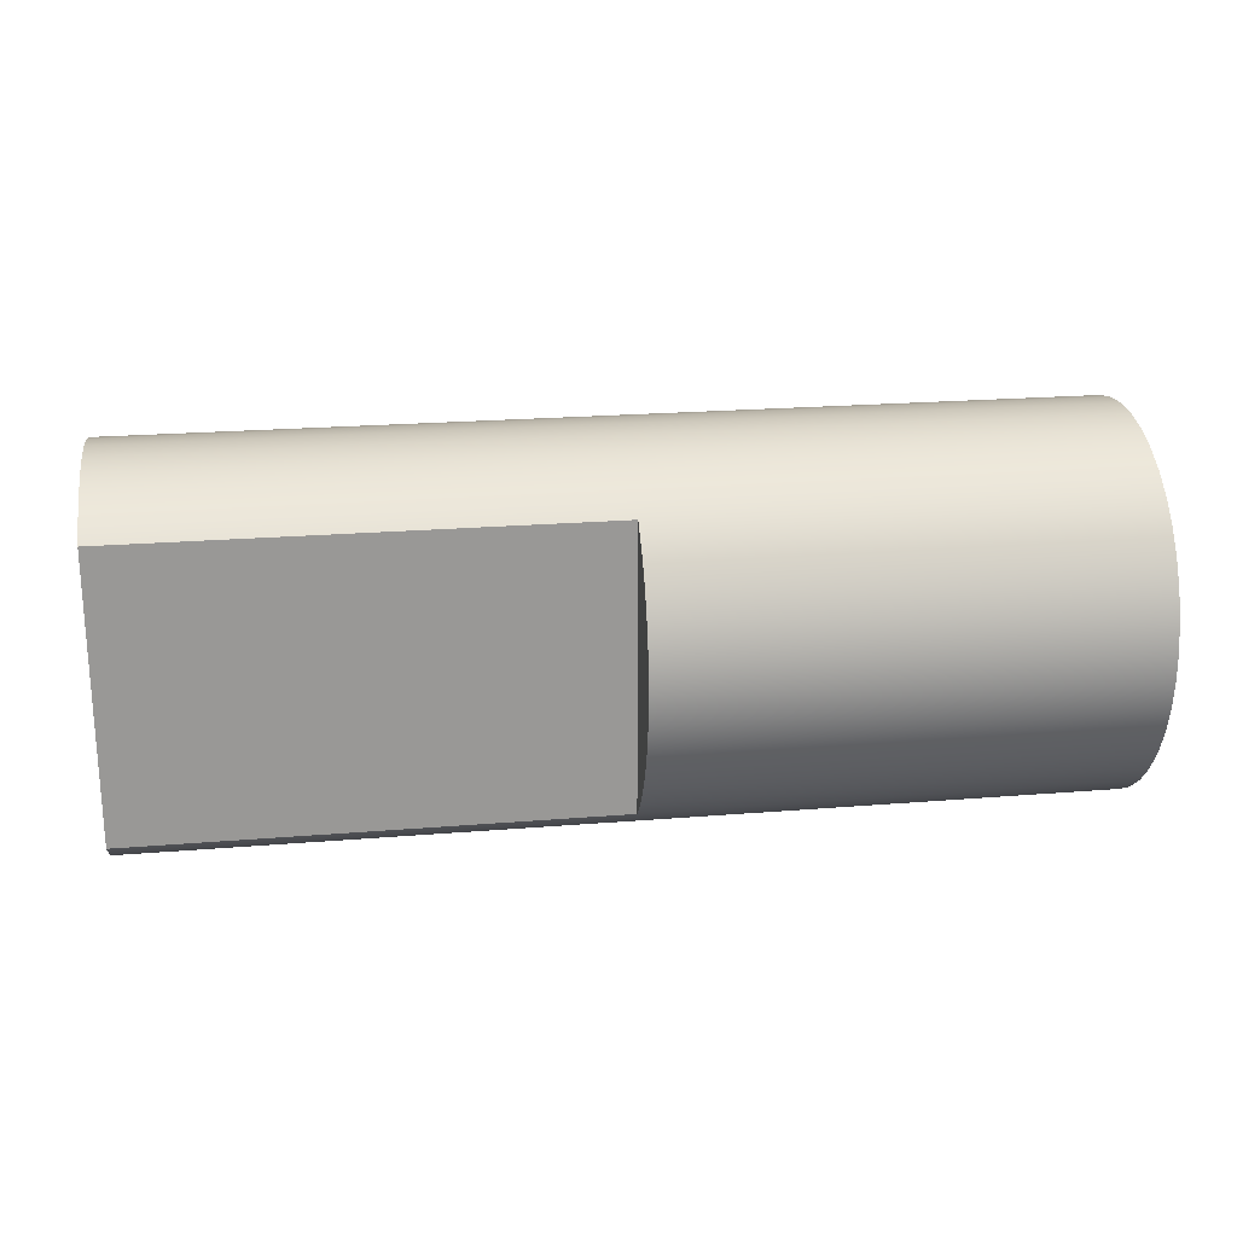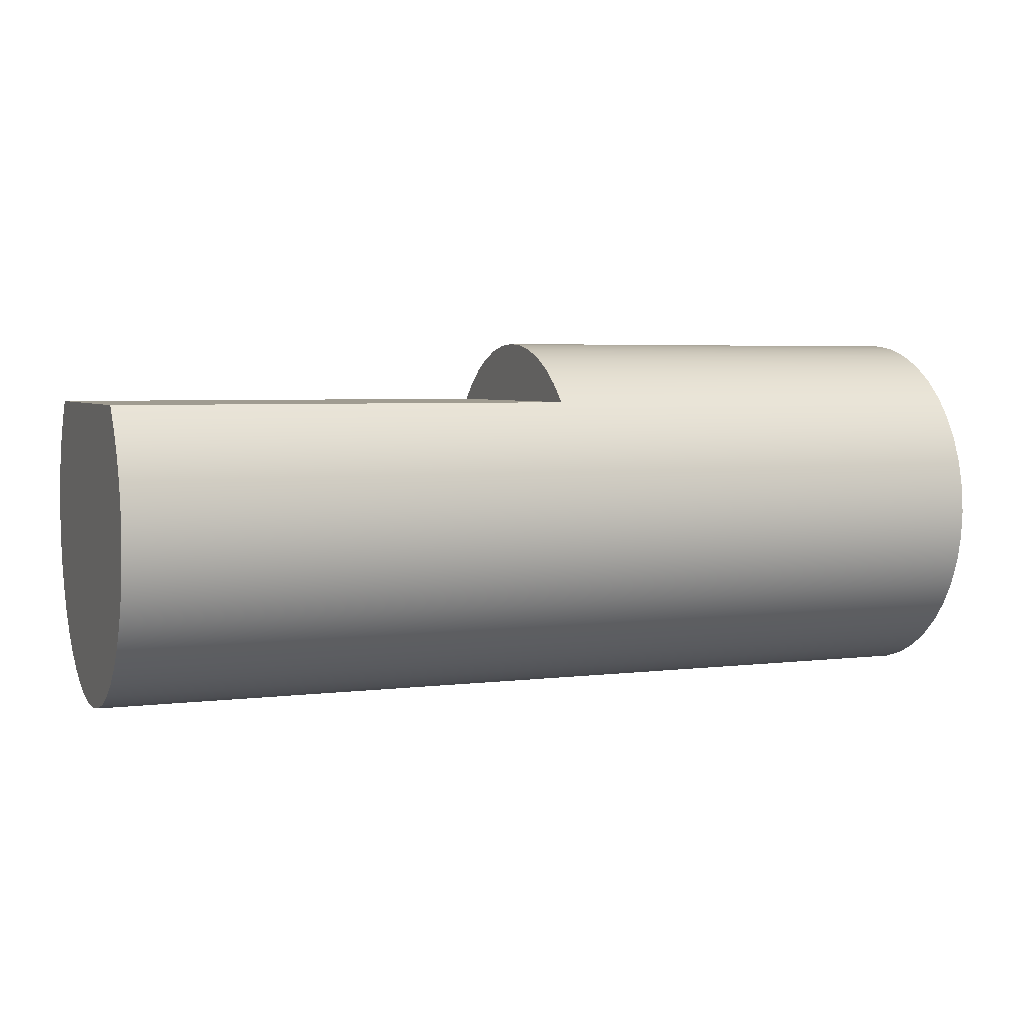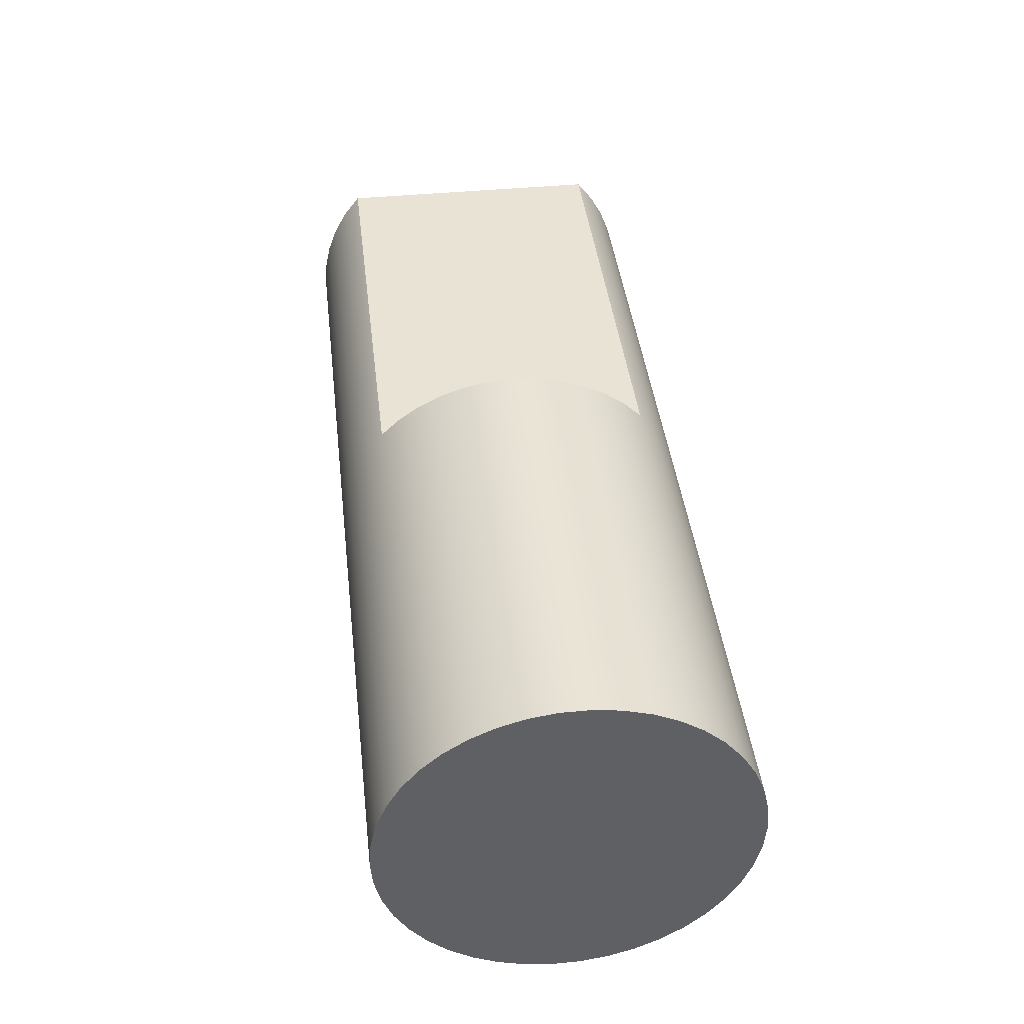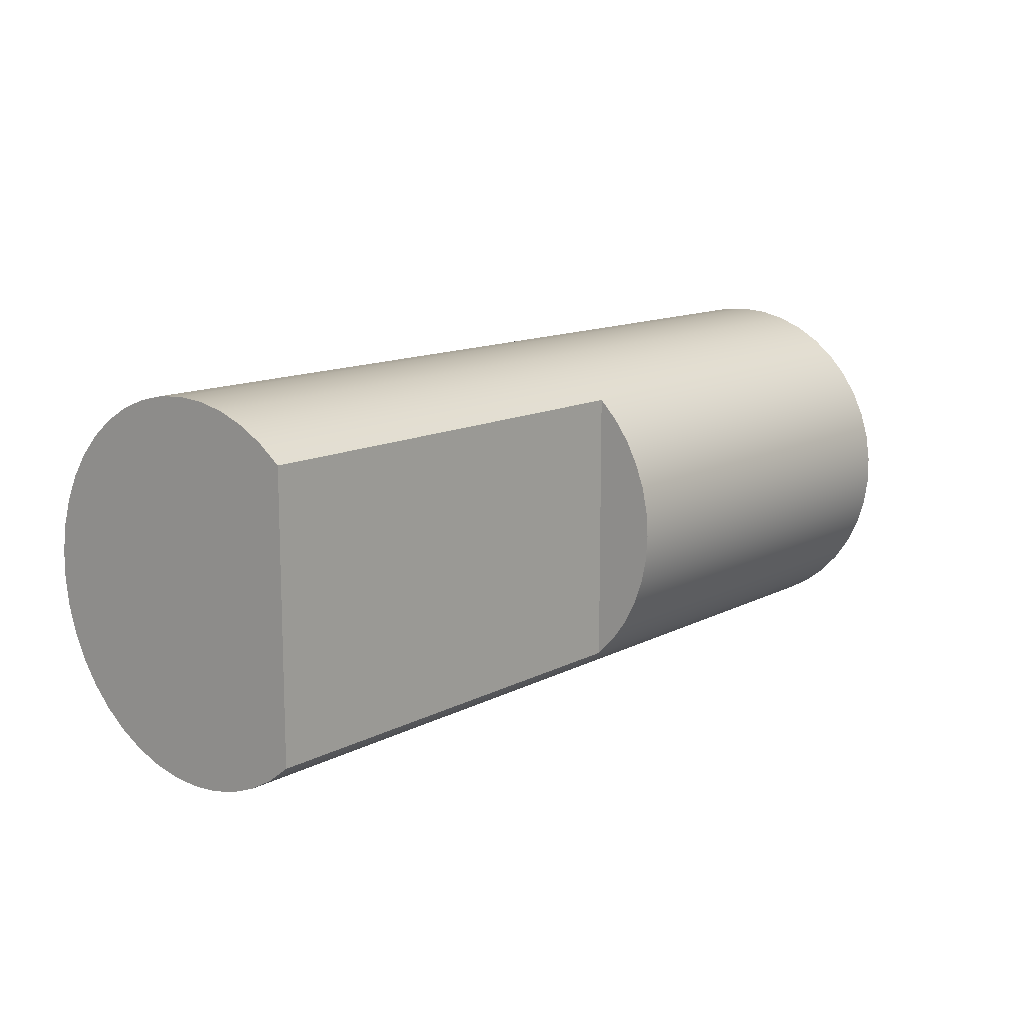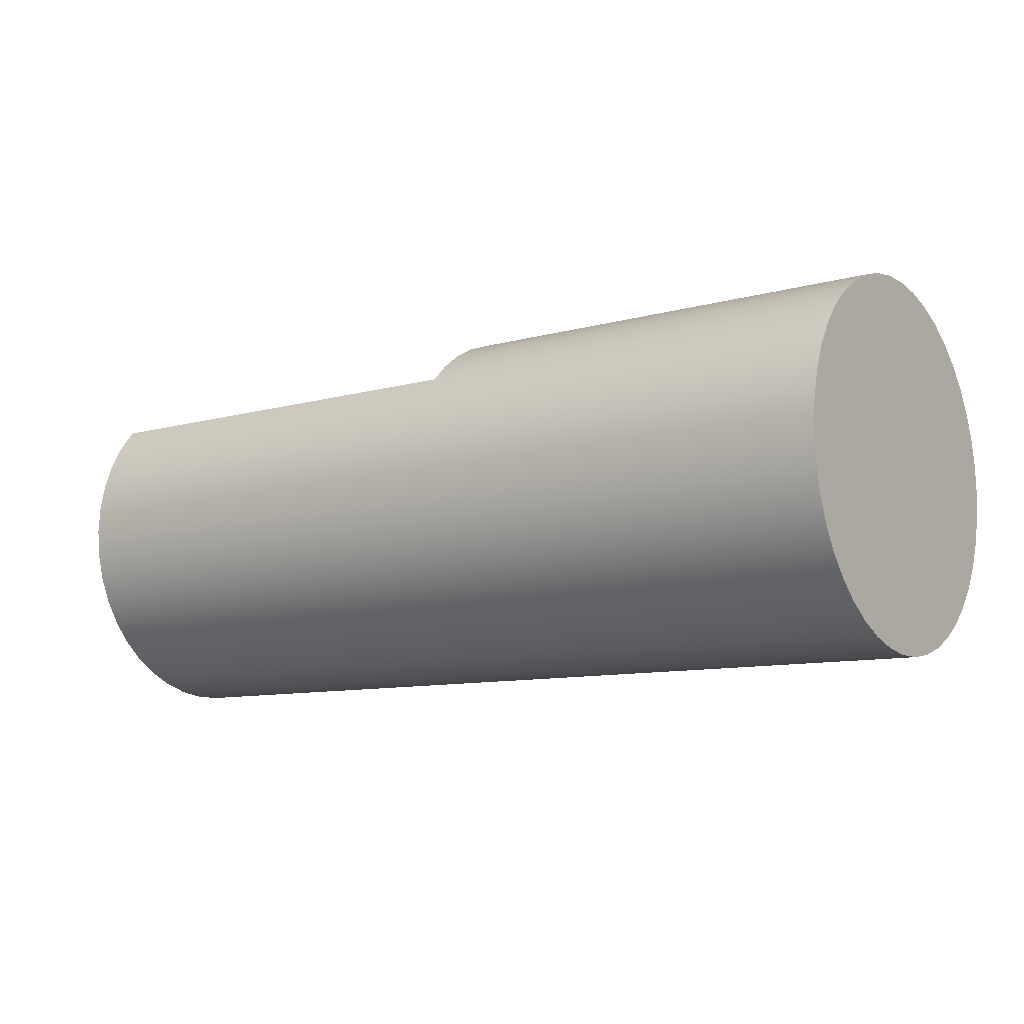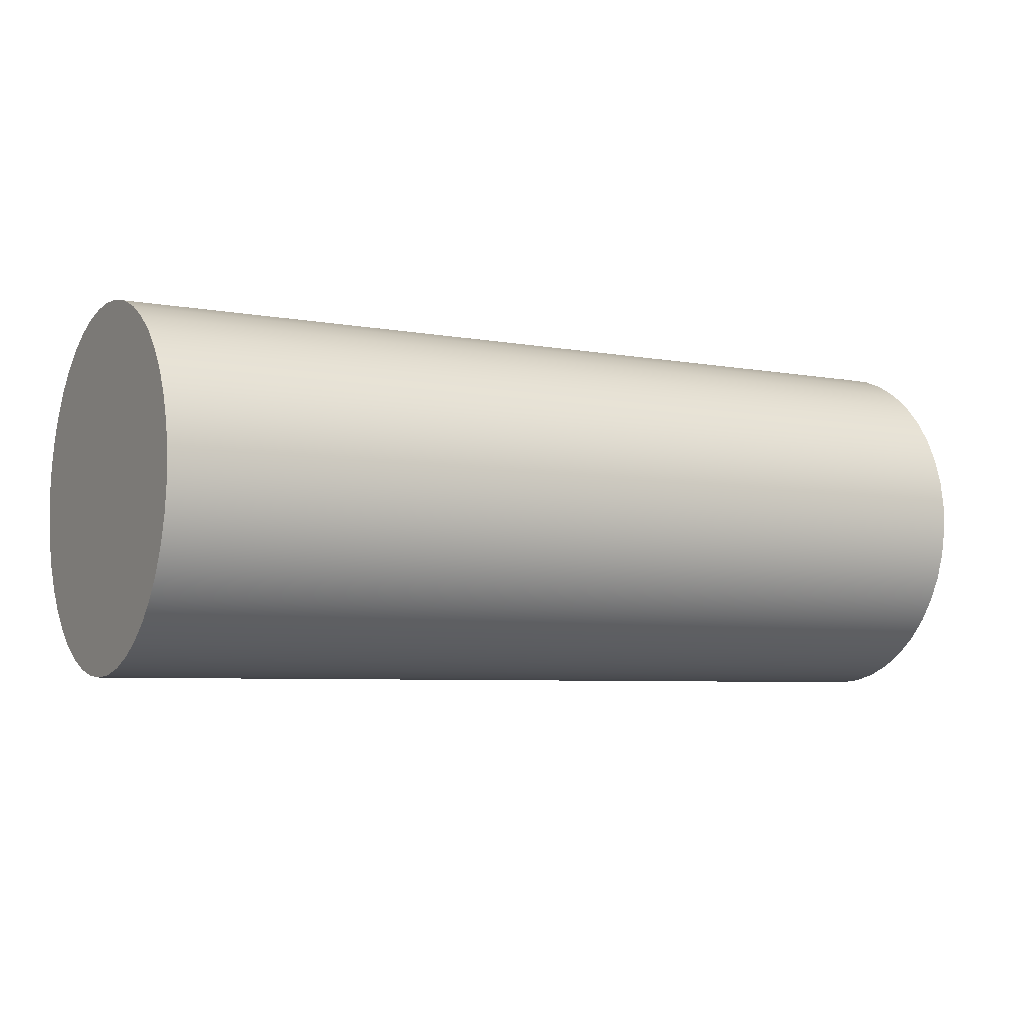
<metadata>
{"format":"obj","ext":"obj","renderer":"f3d","projection":"perspective","resolution":1024,"background":"white","views":[{"elev":21.7,"azim":171.7,"up":"+Z"},{"elev":4.3,"azim":157.9,"up":"+Y"},{"elev":42.0,"azim":-96.7,"up":"+Y"},{"elev":12.6,"azim":129.8,"up":"+Z"},{"elev":-9.8,"azim":-144.1,"up":"+Y"},{"elev":-5.8,"azim":-29.9,"up":"+Z"}]}
</metadata>
<code>
v -0.187 0.05 -0.0559
v -0.187 0.05732 -0.04837
v -0.187 0.06352 -0.03988
v -0.187 0.06847 -0.03062
v -0.187 0.07207 -0.02075
v -0.187 0.07426 -0.01048
v -0.187 0.075 -4.592e-18
v -0.187 0.07426 0.01048
v -0.187 0.07207 0.02075
v -0.187 0.06847 0.03062
v -0.187 0.06352 0.03988
v -0.187 0.05732 0.04837
v -0.187 0.05 0.0559
v 0 0.05 -0.0559
v 0 0.05 0.0559
v 0 0.04118 0.06268
v 0 0.03146 0.06808
v 0 0.02105 0.07199
v 0 0.01017 0.07431
v 0 -0.0009282 0.07499
v 0 -0.01201 0.07403
v 0 -0.02282 0.07144
v 0 -0.03314 0.06728
v 0 -0.04272 0.06164
v 0 -0.05137 0.05465
v 0 -0.05888 0.04645
v 0 -0.06511 0.03723
v 0 -0.0699 0.02719
v 0 -0.07315 0.01656
v 0 -0.07479 0.005561
v 0 -0.07479 -0.005561
v 0 -0.07315 -0.01656
v 0 -0.0699 -0.02719
v 0 -0.06511 -0.03723
v 0 -0.05888 -0.04645
v 0 -0.05137 -0.05465
v 0 -0.04272 -0.06164
v 0 -0.03314 -0.06728
v 0 -0.02282 -0.07144
v 0 -0.01201 -0.07403
v 0 -0.0009282 -0.07499
v 0 0.01017 -0.07431
v 0 0.02105 -0.07199
v 0 0.03146 -0.06808
v 0 0.04118 -0.06268
v 0 0.05 -0.0559
v -0.187 0.05 -0.0559
v -0.187 0.05 0.0559
v 0 0.05 0.0559
v -0.187 0.05 -0.0559
v 0 0.05 -0.0559
v 0 0.04118 -0.06268
v 0 0.03146 -0.06808
v 0 0.02105 -0.07199
v 0 0.01017 -0.07431
v 0 -0.0009282 -0.07499
v 0 -0.01201 -0.07403
v 0 -0.02282 -0.07144
v 0 -0.03314 -0.06728
v 0 -0.04272 -0.06164
v 0 -0.05137 -0.05465
v 0 -0.05888 -0.04645
v 0 -0.06511 -0.03723
v 0 -0.0699 -0.02719
v 0 -0.07315 -0.01656
v 0 -0.07479 -0.005561
v 0 -0.07479 0.005561
v 0 -0.07315 0.01656
v 0 -0.0699 0.02719
v 0 -0.06511 0.03723
v 0 -0.05888 0.04645
v 0 -0.05137 0.05465
v 0 -0.04272 0.06164
v 0 -0.03314 0.06728
v 0 -0.02282 0.07144
v 0 -0.01201 0.07403
v 0 -0.0009282 0.07499
v 0 0.01017 0.07431
v 0 0.02105 0.07199
v 0 0.03146 0.06808
v 0 0.04118 0.06268
v 0 0.05 0.0559
v -0.187 0.05 0.0559
v -0.187 0.05732 0.04837
v -0.187 0.06352 0.03988
v -0.187 0.06847 0.03062
v -0.187 0.07207 0.02075
v -0.187 0.07426 0.01048
v -0.187 0.075 -4.592e-18
v -0.187 0.07426 -0.01048
v -0.187 0.07207 -0.02075
v -0.187 0.06847 -0.03062
v -0.187 0.06352 -0.03988
v -0.187 0.05732 -0.04837
v -0.375 -9.185e-18 0.075
v -0.375 -0.01118 0.07416
v -0.375 -0.02211 0.07167
v -0.375 -0.03254 0.06757
v -0.375 -0.04225 0.06197
v -0.375 -0.05101 0.05498
v -0.375 -0.05864 0.04676
v -0.375 -0.06495 0.0375
v -0.375 -0.06982 0.0274
v -0.375 -0.07312 0.01669
v -0.375 -0.07479 0.005605
v -0.375 -0.07479 -0.005605
v -0.375 -0.07312 -0.01669
v -0.375 -0.06982 -0.0274
v -0.375 -0.06495 -0.0375
v -0.375 -0.05864 -0.04676
v -0.375 -0.05101 -0.05498
v -0.375 -0.04225 -0.06197
v -0.375 -0.03254 -0.06757
v -0.375 -0.02211 -0.07167
v -0.375 -0.01118 -0.07416
v -0.375 0 -0.075
v -0.375 0.01118 -0.07416
v -0.375 0.02211 -0.07167
v -0.375 0.03254 -0.06757
v -0.375 0.04225 -0.06197
v -0.375 0.05101 -0.05498
v -0.375 0.05864 -0.04676
v -0.375 0.06495 -0.0375
v -0.375 0.06982 -0.0274
v -0.375 0.07312 -0.01669
v -0.375 0.07479 -0.005605
v -0.375 0.07479 0.005605
v -0.375 0.07312 0.01669
v -0.375 0.06982 0.0274
v -0.375 0.06495 0.0375
v -0.375 0.05864 0.04676
v -0.375 0.05101 0.05498
v -0.375 0.04225 0.06197
v -0.375 0.03254 0.06757
v -0.375 0.02211 0.07167
v -0.375 0.01118 0.07416
v 0 -0.0009282 0.07499
v -0.375 -9.185e-18 0.075
v -0.375 -9.185e-18 0.075
v -0.375 0.01118 0.07416
v -0.375 0.02211 0.07167
v -0.375 0.03254 0.06757
v -0.375 0.04225 0.06197
v -0.375 0.05101 0.05498
v -0.375 0.05864 0.04676
v -0.375 0.06495 0.0375
v -0.375 0.06982 0.0274
v -0.375 0.07312 0.01669
v -0.375 0.07479 0.005605
v -0.375 0.07479 -0.005605
v -0.375 0.07312 -0.01669
v -0.375 0.06982 -0.0274
v -0.375 0.06495 -0.0375
v -0.375 0.05864 -0.04676
v -0.375 0.05101 -0.05498
v -0.375 0.04225 -0.06197
v -0.375 0.03254 -0.06757
v -0.375 0.02211 -0.07167
v -0.375 0.01118 -0.07416
v -0.375 0 -0.075
v -0.375 -0.01118 -0.07416
v -0.375 -0.02211 -0.07167
v -0.375 -0.03254 -0.06757
v -0.375 -0.04225 -0.06197
v -0.375 -0.05101 -0.05498
v -0.375 -0.05864 -0.04676
v -0.375 -0.06495 -0.0375
v -0.375 -0.06982 -0.0274
v -0.375 -0.07312 -0.01669
v -0.375 -0.07479 -0.005605
v -0.375 -0.07479 0.005605
v -0.375 -0.07312 0.01669
v -0.375 -0.06982 0.0274
v -0.375 -0.06495 0.0375
v -0.375 -0.05864 0.04676
v -0.375 -0.05101 0.05498
v -0.375 -0.04225 0.06197
v -0.375 -0.03254 0.06757
v -0.375 -0.02211 0.07167
v -0.375 -0.01118 0.07416
f 13 1 12
f 12 1 2
f 12 2 11
f 11 2 3
f 11 3 10
f 10 3 4
f 10 4 9
f 9 4 5
f 9 5 8
f 8 5 6
f 8 6 7
f 14 15 45
f 45 15 16
f 45 16 44
f 44 16 17
f 44 17 43
f 43 17 18
f 43 18 42
f 42 18 19
f 42 19 41
f 41 19 20
f 41 20 40
f 40 20 21
f 40 21 39
f 39 21 22
f 39 22 38
f 38 22 23
f 38 23 37
f 37 23 24
f 37 24 36
f 36 24 25
f 36 25 35
f 35 25 26
f 35 26 34
f 34 26 27
f 34 27 33
f 33 27 28
f 33 28 32
f 32 28 29
f 32 29 31
f 31 29 30
f 47 48 46
f 46 48 49
f 51 120 50
f 50 120 121
f 50 121 94
f 94 121 122
f 94 122 93
f 93 122 123
f 93 123 92
f 92 123 124
f 92 124 91
f 91 124 125
f 91 125 90
f 90 125 126
f 90 126 89
f 89 126 127
f 89 127 88
f 88 127 128
f 88 128 87
f 87 128 129
f 87 129 86
f 86 129 130
f 86 130 85
f 85 130 131
f 85 131 84
f 84 131 132
f 84 132 83
f 83 132 133
f 83 133 82
f 82 133 81
f 81 133 134
f 81 134 80
f 80 134 135
f 80 135 79
f 79 135 136
f 79 136 78
f 78 136 138
f 78 138 77
f 137 95 96
f 137 96 76
f 76 96 97
f 76 97 75
f 75 97 98
f 75 98 74
f 74 98 99
f 74 99 73
f 73 99 100
f 73 100 72
f 72 100 101
f 72 101 71
f 71 101 102
f 71 102 70
f 70 102 103
f 70 103 69
f 69 103 104
f 69 104 68
f 68 104 105
f 68 105 67
f 67 105 106
f 67 106 66
f 66 106 65
f 65 106 107
f 65 107 64
f 64 107 108
f 64 108 63
f 63 108 109
f 63 109 62
f 62 109 110
f 62 110 61
f 61 110 111
f 61 111 60
f 60 111 112
f 60 112 59
f 59 112 113
f 59 113 58
f 58 113 114
f 58 114 57
f 57 114 115
f 57 115 56
f 56 115 116
f 56 116 55
f 55 116 117
f 55 117 54
f 54 117 118
f 54 118 53
f 53 118 119
f 53 119 52
f 52 119 120
f 52 120 51
f 140 159 139
f 139 159 160
f 139 160 180
f 180 160 161
f 180 161 179
f 179 161 162
f 179 162 178
f 178 162 163
f 178 163 177
f 177 163 164
f 177 164 176
f 176 164 165
f 176 165 175
f 175 165 166
f 175 166 174
f 174 166 167
f 174 167 173
f 173 167 168
f 173 168 172
f 172 168 169
f 172 169 171
f 171 169 170
f 159 140 158
f 158 140 141
f 158 141 157
f 157 141 142
f 157 142 156
f 156 142 143
f 156 143 155
f 155 143 144
f 155 144 154
f 154 144 145
f 154 145 153
f 153 145 146
f 153 146 152
f 152 146 147
f 152 147 151
f 151 147 148
f 151 148 150
f 150 148 149

</code>
